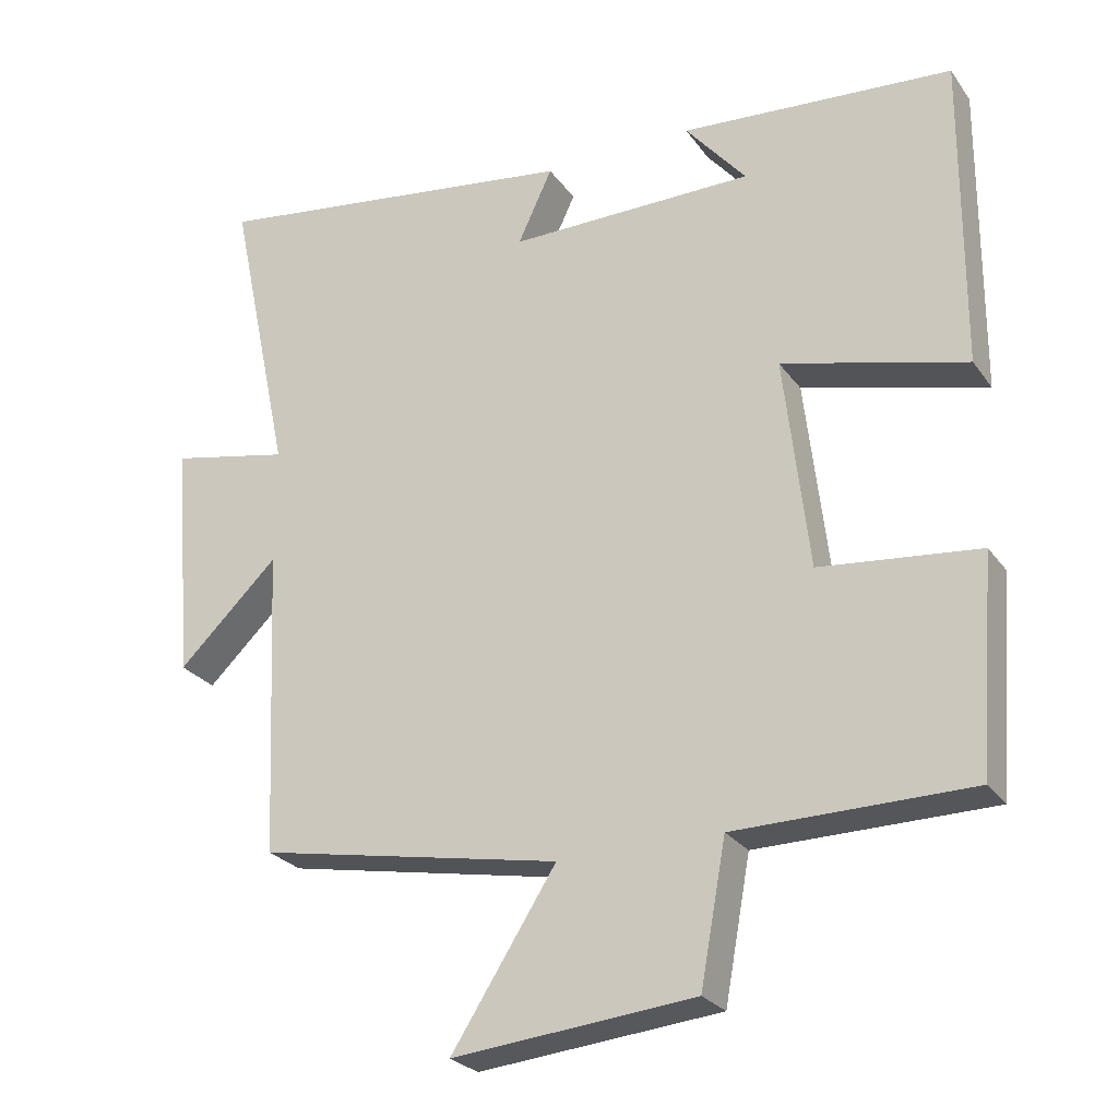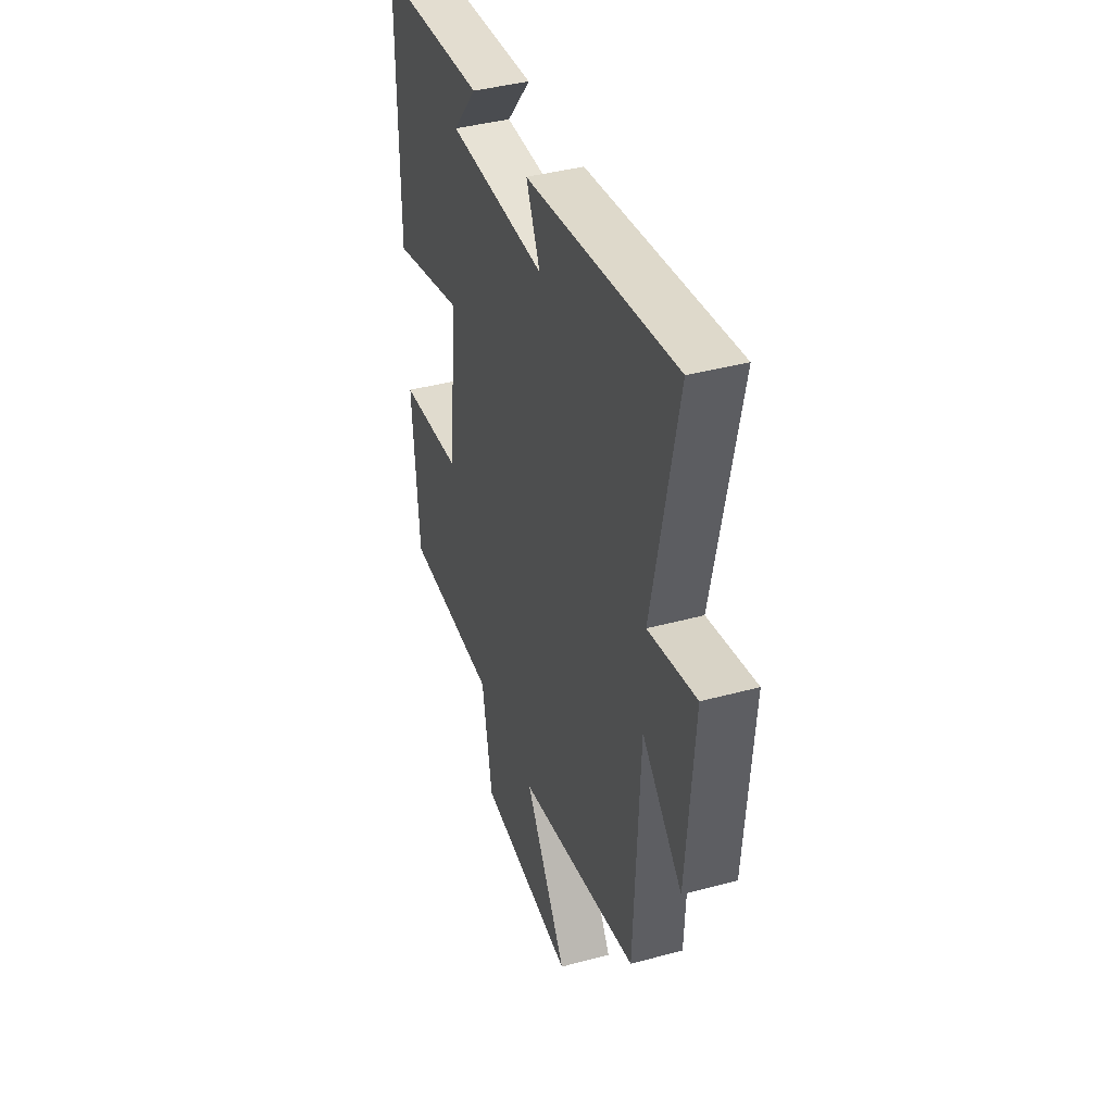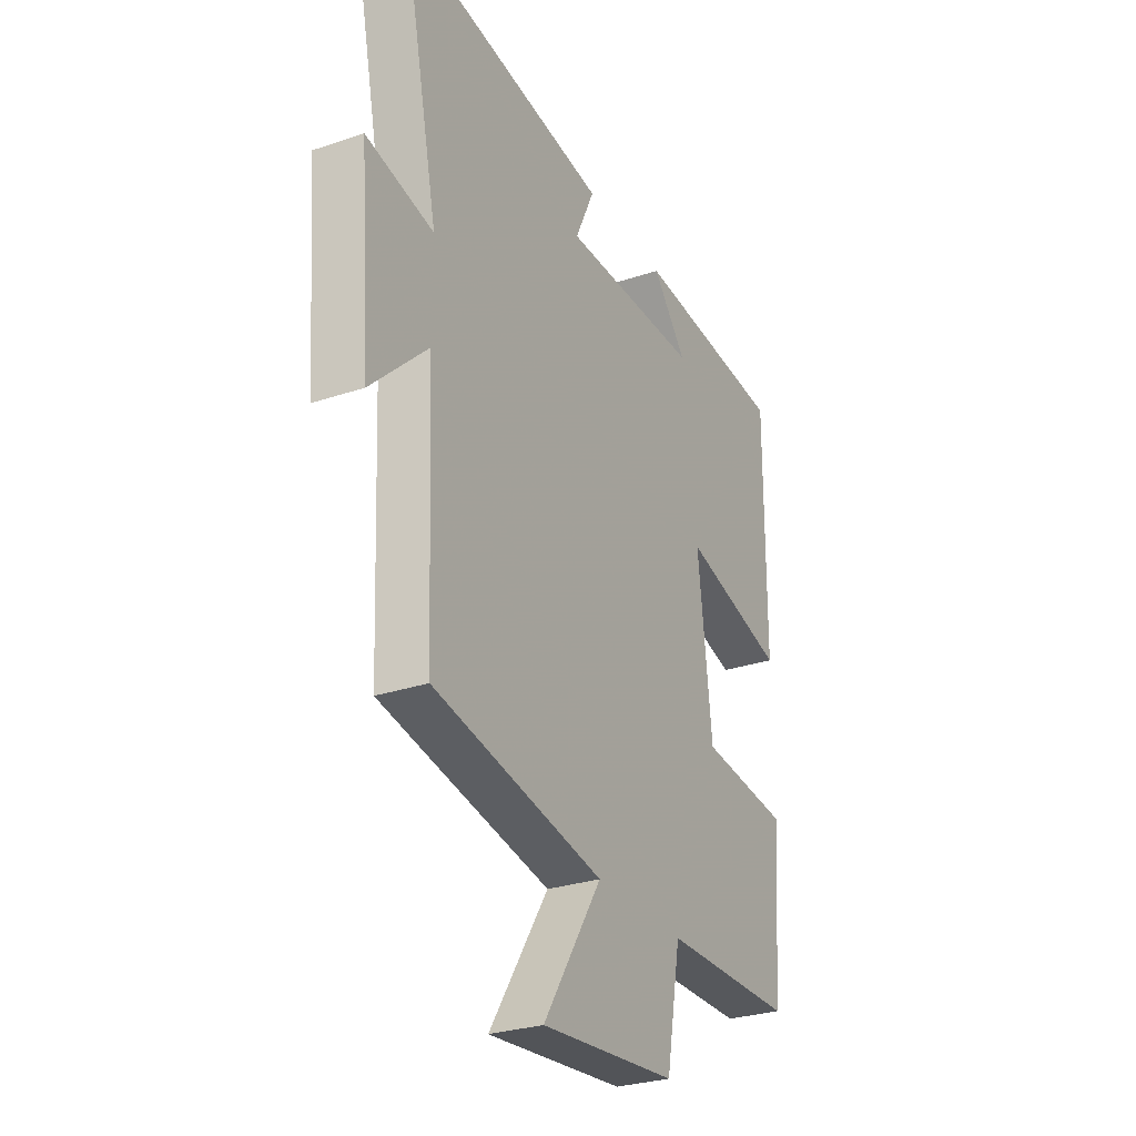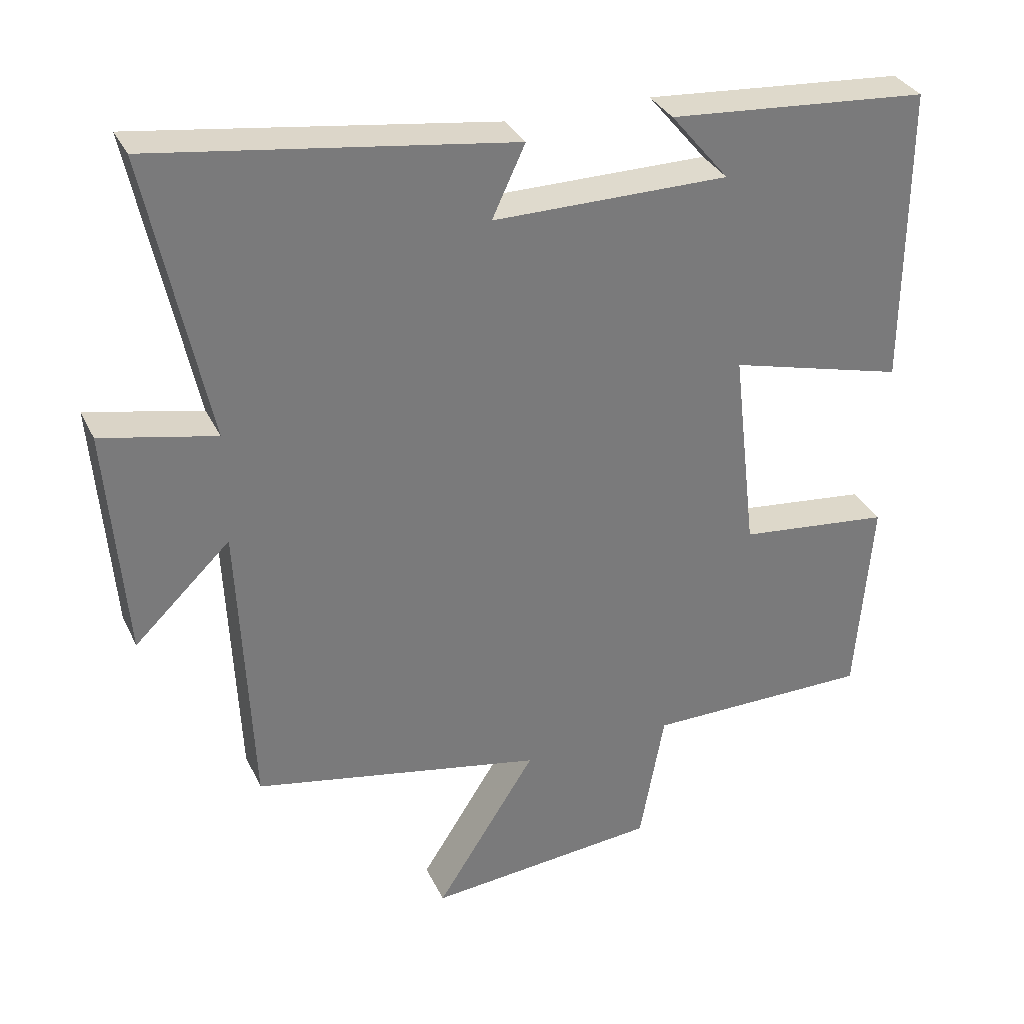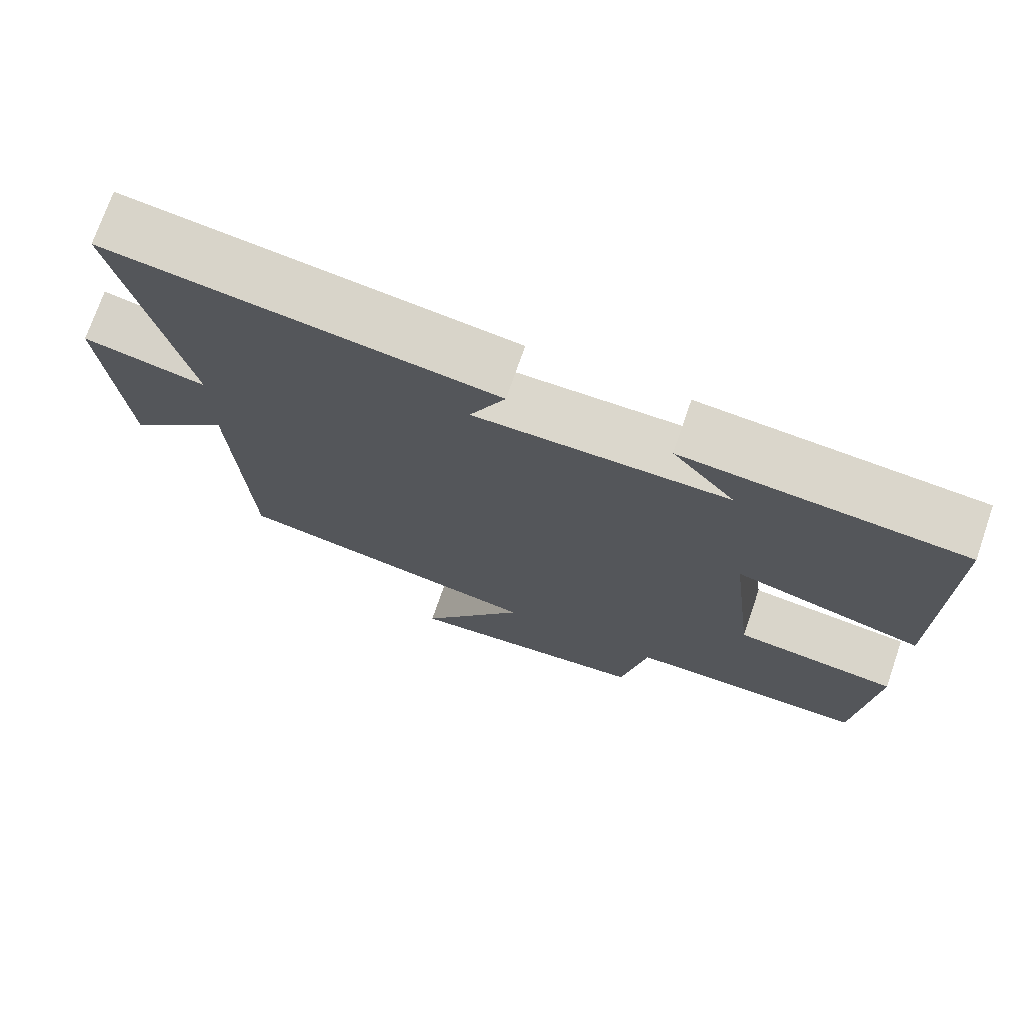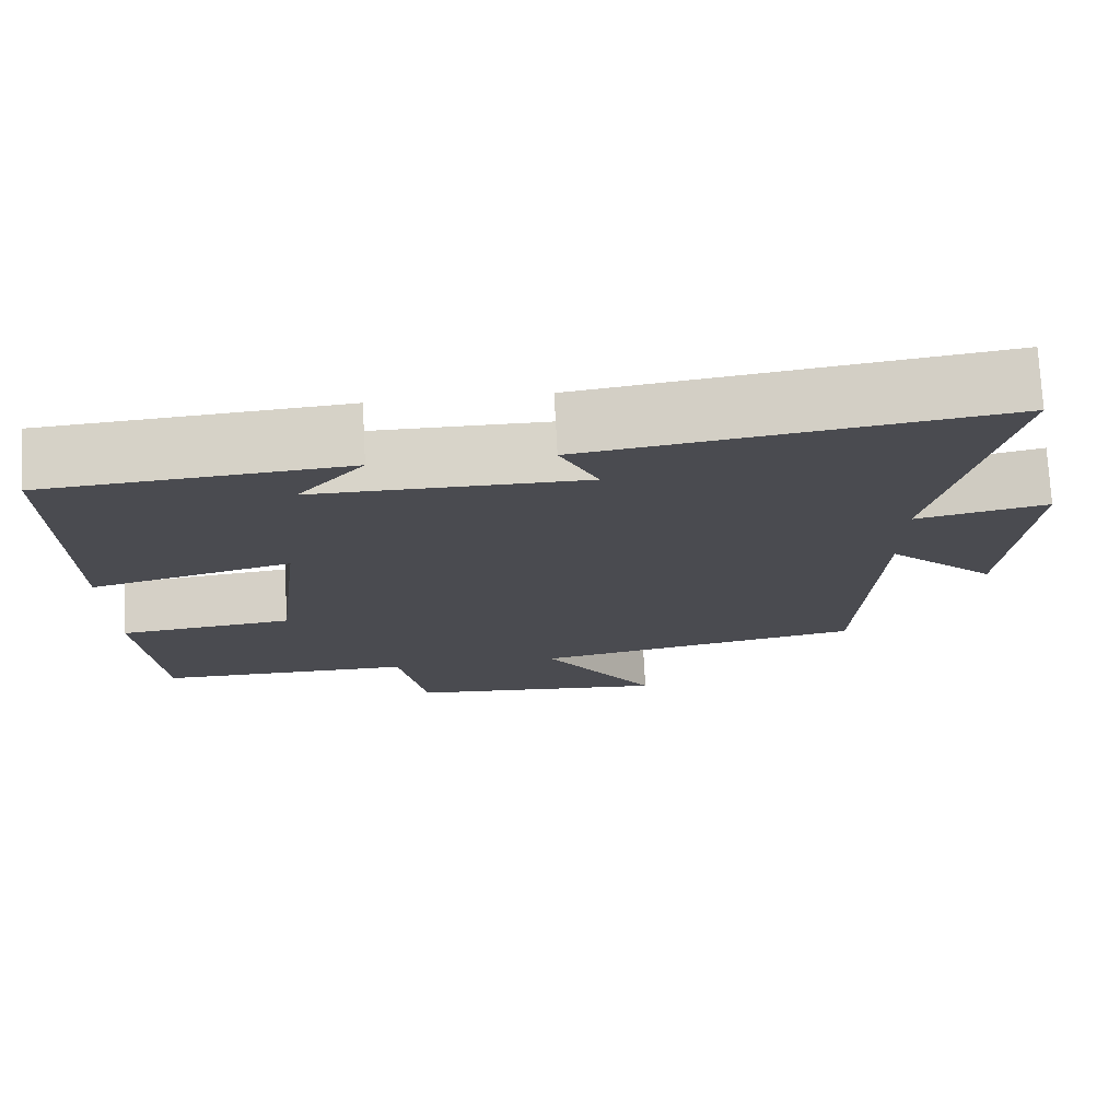
<metadata>
{"format":"obj","ext":"obj","renderer":"f3d","projection":"perspective","resolution":1024,"background":"white","views":[{"elev":-25.9,"azim":-152.6,"up":"+Z"},{"elev":40.1,"azim":71.5,"up":"+Z"},{"elev":-28.5,"azim":116.9,"up":"+Z"},{"elev":32.7,"azim":157.6,"up":"+Z"},{"elev":73.3,"azim":-161.0,"up":"+Z"},{"elev":75.3,"azim":-3.1,"up":"+Z"}]}
</metadata>
<code>
v -0.502 0.07 0.472
v -0.13 0.07 0.5
v -0.213 0.07 0.401
v 0.123 0.07 0.399
v 0.076 0.07 0.5
v 0.586 0.07 0.571
v 0.5 0.07 0.163
v 0.663 0.07 0.197
v 0.637 0.07 -0.131
v 0.5 0.07 0.001
v 0.481 0.07 -0.421
v 0.066 0.07 -0.5
v 0.209 0.07 -0.724
v -0.121 0.07 -0.692
v -0.156 0.07 -0.5
v -0.477 0.07 -0.497
v -0.5 0.07 -0.207
v -0.283 0.07 -0.184
v -0.249 0.07 0.108
v -0.5 0.07 0.043
v -0.502 0 0.472
v -0.13 0 0.5
v -0.213 0 0.401
v 0.123 0 0.399
v 0.076 0 0.5
v 0.586 0 0.571
v 0.5 0 0.163
v 0.663 0 0.197
v 0.637 0 -0.131
v 0.5 0 0.001
v 0.481 0 -0.421
v 0.066 0 -0.5
v 0.209 0 -0.724
v -0.121 0 -0.692
v -0.156 0 -0.5
v -0.477 0 -0.497
v -0.5 0 -0.207
v -0.283 0 -0.184
v -0.249 0 0.108
v -0.5 0 0.043
f 19 20 1
f 15 16 17 18
f 15 18 19
f 12 13 14 15
f 10 11 12 15
f 10 15 19
f 7 8 9 10
f 7 10 19 1
f 4 5 6 7
f 3 4 7
f 1 2 3
f 1 3 7
f 21 40 39
f 38 37 36 35
f 39 38 35
f 35 34 33 32
f 35 32 31 30
f 39 35 30
f 30 29 28 27
f 21 39 30 27
f 27 26 25 24
f 27 24 23
f 23 22 21
f 27 23 21
f 1 21 22 2
f 2 22 23 3
f 3 23 24 4
f 4 24 25 5
f 5 25 26 6
f 6 26 27 7
f 7 27 28 8
f 8 28 29 9
f 9 29 30 10
f 10 30 31 11
f 11 31 32 12
f 12 32 33 13
f 13 33 34 14
f 14 34 35 15
f 15 35 36 16
f 16 36 37 17
f 17 37 38 18
f 18 38 39 19
f 19 39 40 20
f 20 40 21 1

</code>
